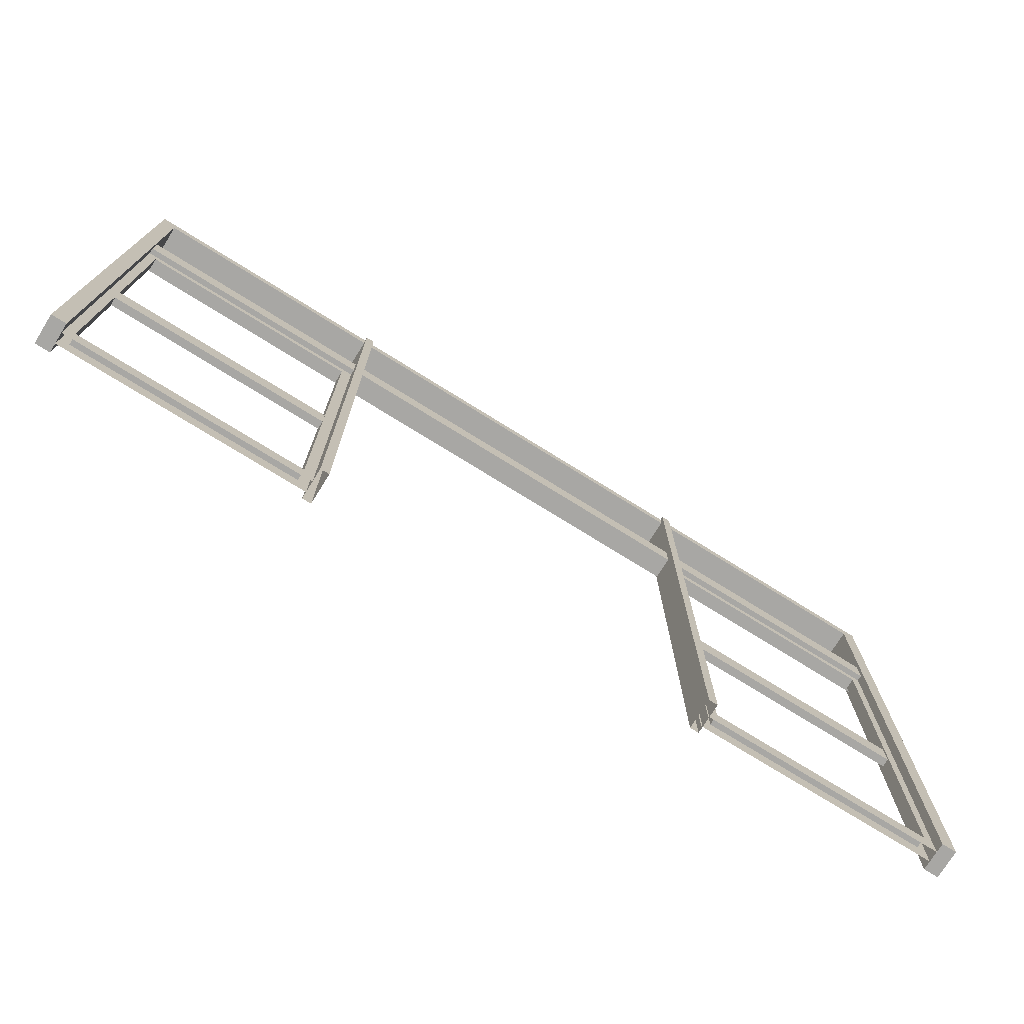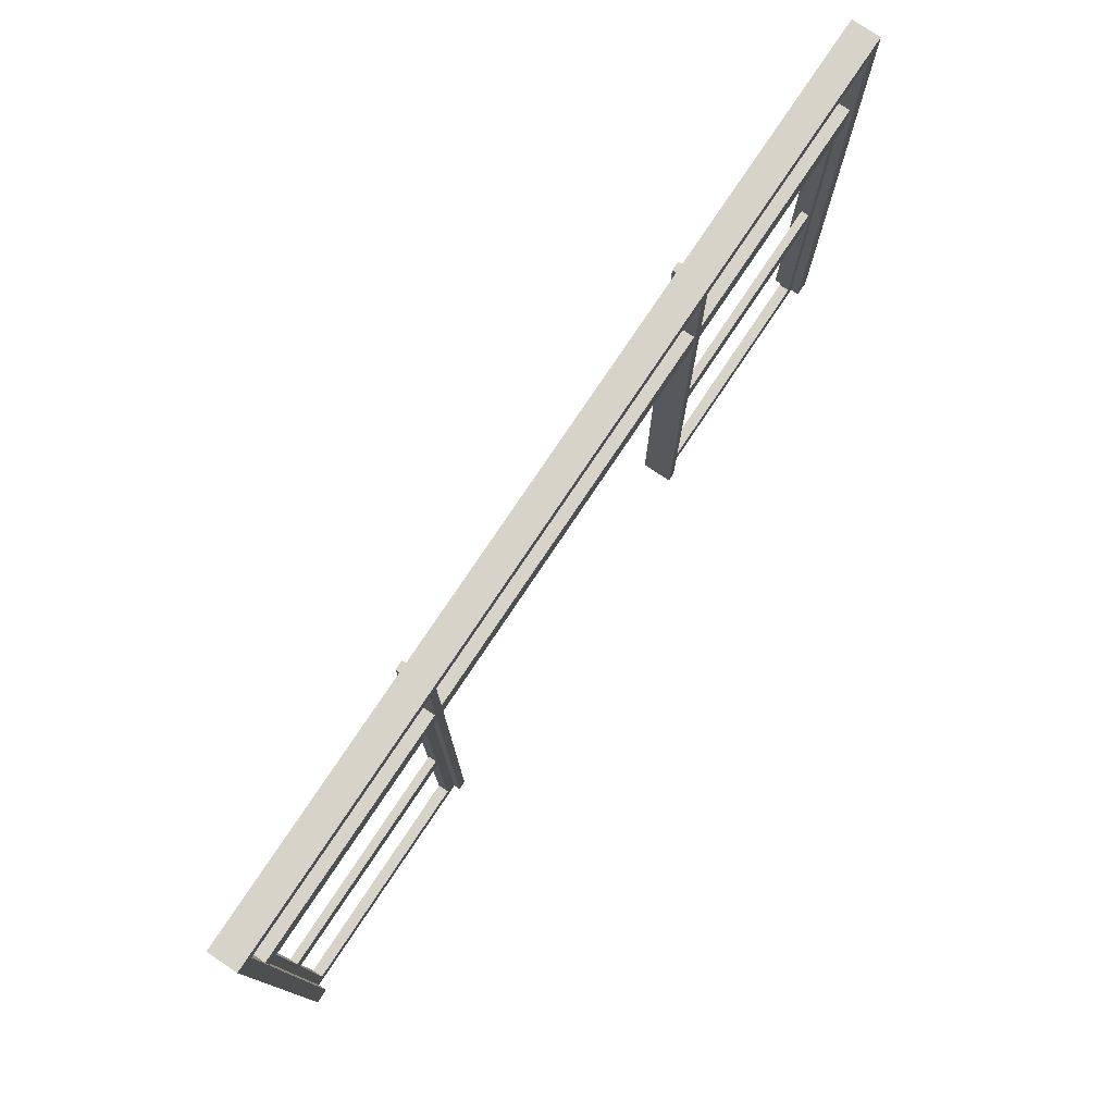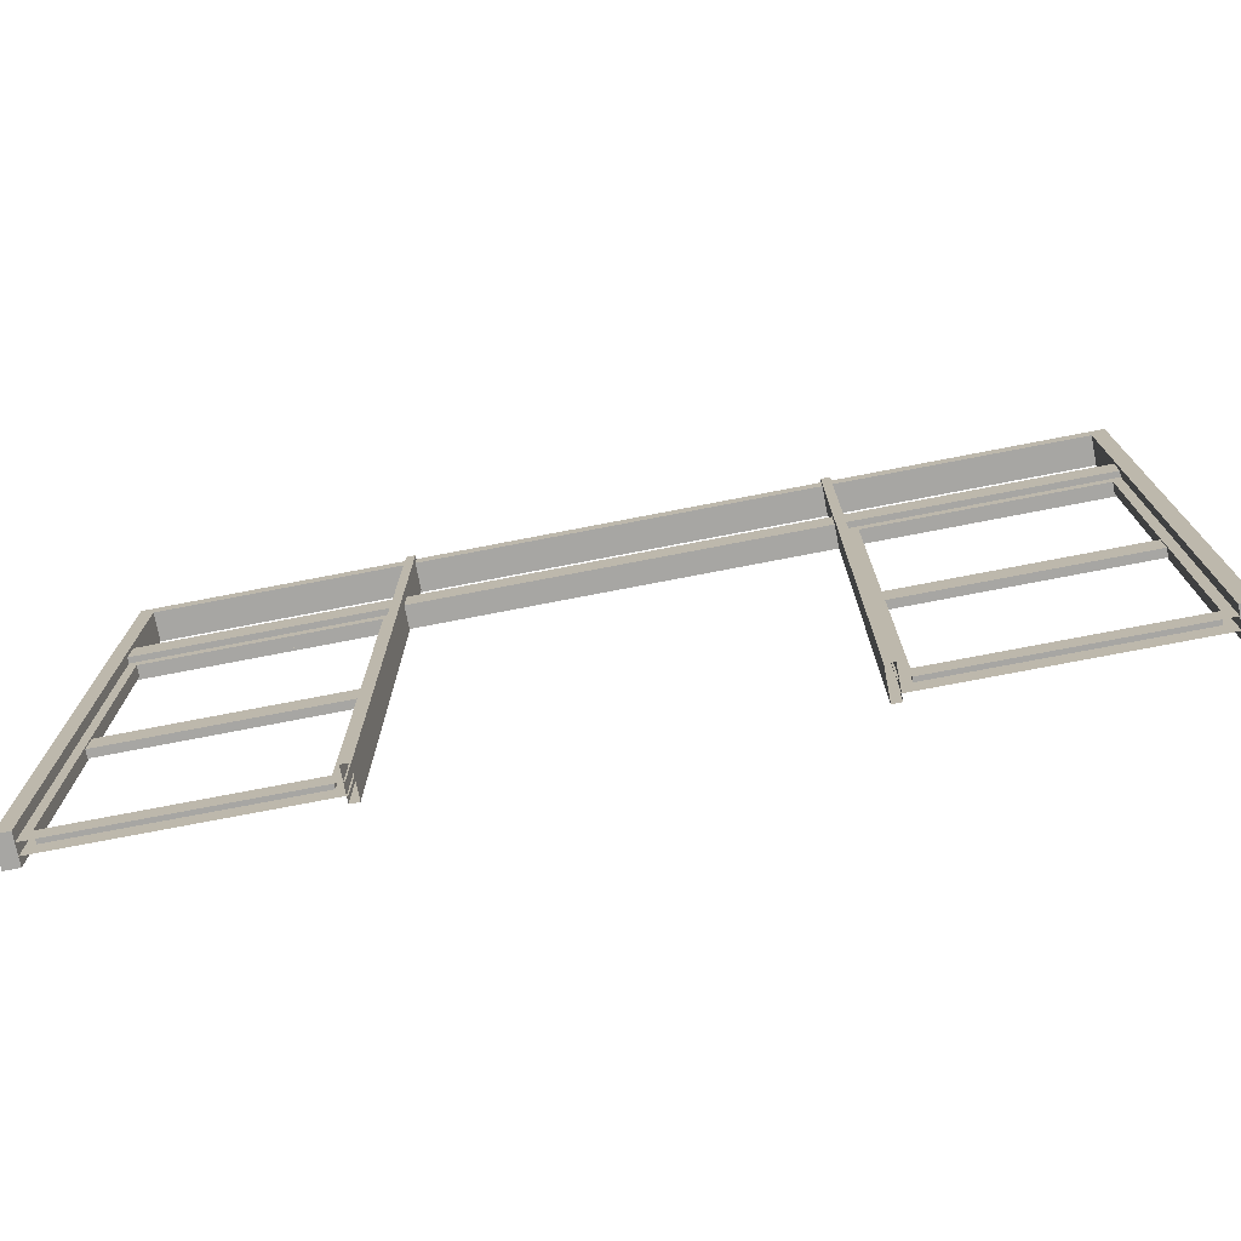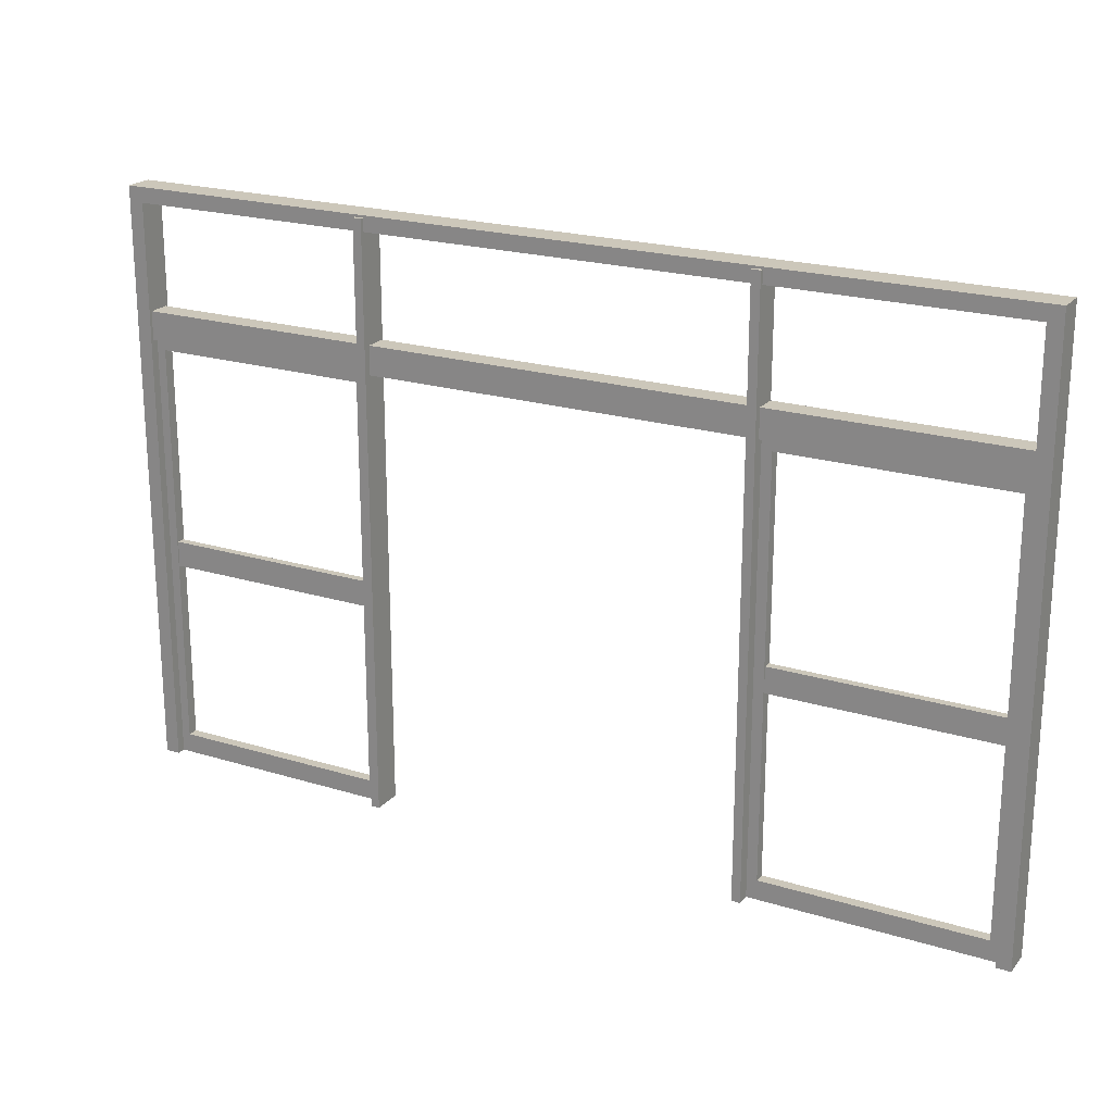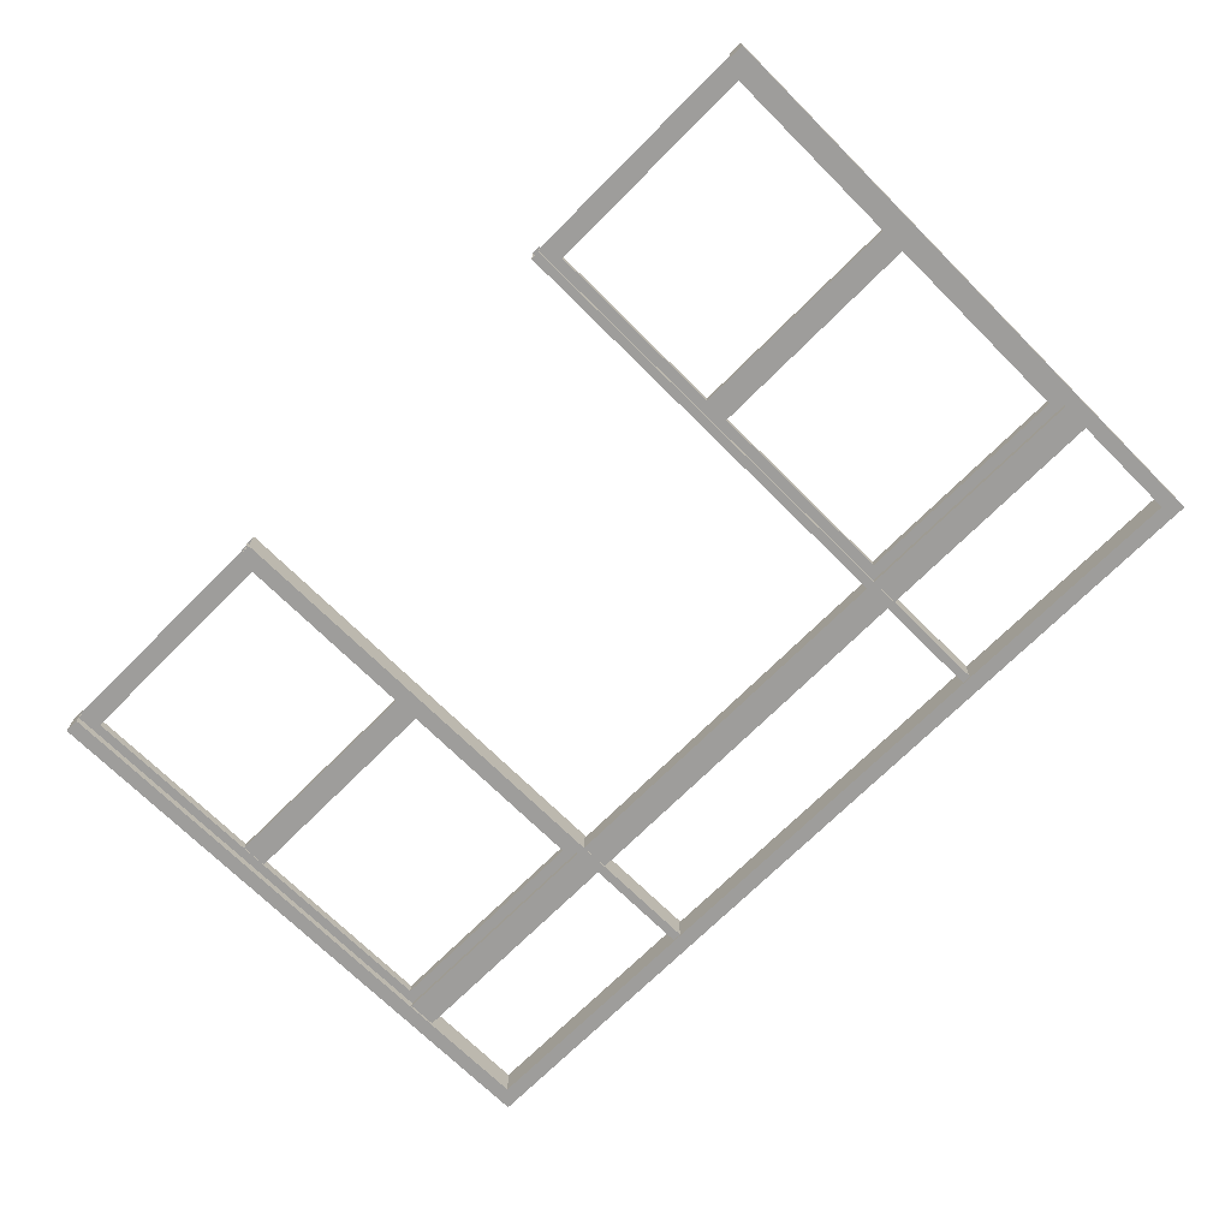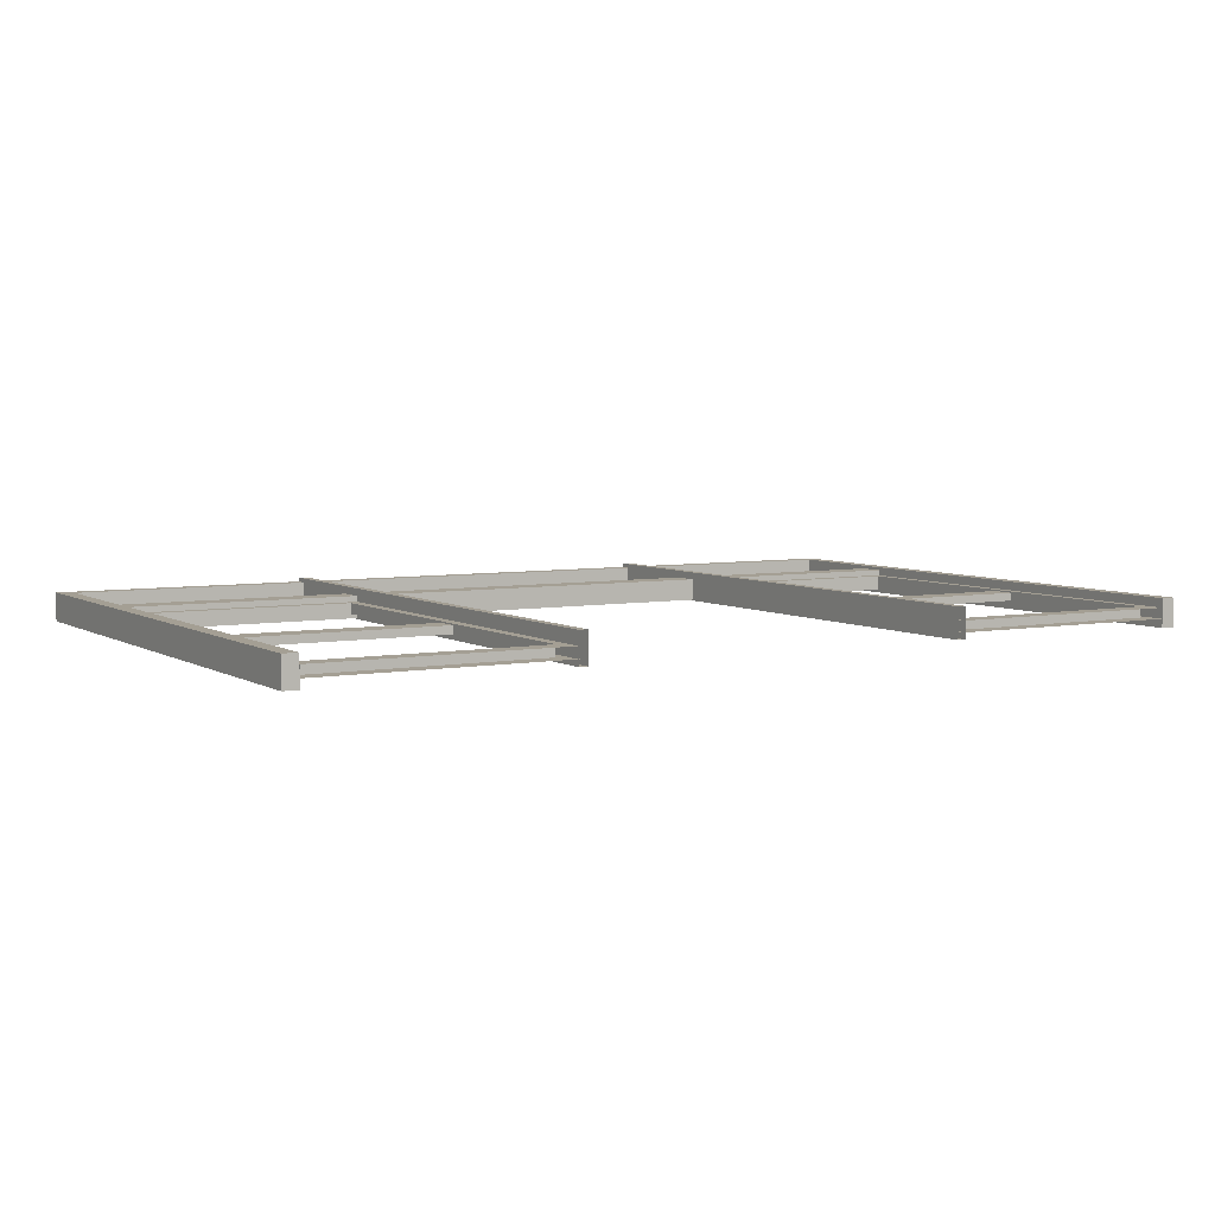
<metadata>
{"format":"obj","ext":"obj","renderer":"f3d","projection":"perspective","resolution":1024,"background":"white","views":[{"elev":-74.6,"azim":-31.9,"up":"+Y"},{"elev":77.0,"azim":123.7,"up":"+Y"},{"elev":-74.2,"azim":11.0,"up":"+Y"},{"elev":21.3,"azim":28.6,"up":"+Y"},{"elev":-70.7,"azim":45.1,"up":"+Z"},{"elev":5.5,"azim":-30.2,"up":"+Z"}]}
</metadata>
<code>
v 5.071 6.448 0.1583
v 5.071 6.618 -0.1594
v 5.071 6.448 -0.1594
v 5.071 6.618 0.1583
v 5.071 6.448 0.1583
v 4.908 -0.001567 0.1583
v 4.908 6.448 0.1583
v 5.071 -0.001567 0.1583
v 5.071 6.448 -0.1594
v 5.071 -0.001567 0.1583
v 5.071 6.448 0.1583
v 5.071 -0.001567 -0.1594
v 4.908 6.448 -0.1594
v 5.071 -0.001567 -0.1594
v 5.071 6.448 -0.1594
v 4.908 -0.001567 -0.1594
v 4.908 6.448 0.1583
v 4.908 -0.001567 -0.1594
v 4.908 6.448 -0.1594
v 4.908 -0.001567 0.1583
v 4.908 -0.001567 -0.1594
v 5.071 -0.001567 0.1583
v 5.071 -0.001567 -0.1594
v 4.908 -0.001567 0.1583
v 4.908 6.448 0.1583
v 5.071 6.618 0.1583
v 5.071 6.448 0.1583
v -5.071 6.618 0.1583
v -4.908 6.448 0.1583
v -5.071 6.448 0.1583
v 5.071 6.448 -0.1594
v 5.071 6.618 -0.1594
v 4.908 6.448 -0.1594
v -4.908 6.448 -0.1594
v -5.071 6.618 -0.1594
v -5.071 6.448 -0.1594
v -5.071 6.618 0.1583
v -5.071 6.448 -0.1594
v -5.071 6.618 -0.1594
v -5.071 6.448 0.1583
v -5.071 -0.001567 0.1583
v -4.908 6.448 0.1583
v -4.908 -0.001567 0.1583
v -5.071 6.448 0.1583
v -5.071 -0.001567 -0.1594
v -5.071 6.448 0.1583
v -5.071 -0.001567 0.1583
v -5.071 6.448 -0.1594
v -4.908 -0.001567 -0.1594
v -5.071 6.448 -0.1594
v -5.071 -0.001567 -0.1594
v -4.908 6.448 -0.1594
v -4.908 -0.001567 0.1583
v -4.908 6.448 -0.1594
v -4.908 -0.001567 -0.1594
v -4.908 6.448 0.1583
v -4.908 -0.001567 0.1583
v -5.071 -0.001567 -0.1594
v -5.071 -0.001567 0.1583
v -4.908 -0.001567 -0.1594
v -4.908 6.448 0.1583
v 4.908 6.448 -0.1594
v -4.908 6.448 -0.1594
v 4.908 6.448 0.1583
v -5.071 6.618 -0.1594
v 5.071 6.618 0.1583
v -5.071 6.618 0.1583
v 5.071 6.618 -0.1594
v 2.341 4.822 0.05814
v 4.809 4.822 -0.06139
v 2.341 4.822 -0.06139
v 4.809 4.822 0.05814
v 2.211 4.956 0.05814
v 4.809 4.822 0.05814
v 2.341 4.822 0.05814
v 4.94 4.956 0.05814
v 2.211 4.822 0.05814
v 4.94 4.822 0.05814
v 2.341 4.822 -0.06139
v 4.94 4.956 -0.06139
v 2.211 4.956 -0.06139
v 4.809 4.822 -0.06139
v 2.211 4.822 -0.06139
v 4.94 4.822 -0.06139
v 2.341 -0.001567 -0.06139
v 4.809 0.2191 -0.06139
v 2.341 0.2191 -0.06139
v 4.809 -0.001567 -0.06139
v 2.341 0.2191 0.05814
v 4.809 -0.001567 0.05814
v 2.341 -0.001567 0.05814
v 4.809 0.2191 0.05814
v 2.341 0.2191 -0.06139
v 4.809 0.2191 0.05814
v 2.341 0.2191 0.05814
v 4.809 0.2191 -0.06139
v 4.94 -0.001567 -0.06139
v 4.809 4.822 -0.06139
v 4.809 0.2191 -0.06139
v 4.94 4.822 -0.06139
v 4.809 -0.001567 -0.06139
v 4.809 0.2191 -0.06139
v 4.809 4.822 0.05814
v 4.809 0.2191 0.05814
v 4.809 4.822 -0.06139
v 4.809 0.2191 0.05814
v 4.94 4.822 0.05814
v 4.94 -0.001567 0.05814
v 4.809 4.822 0.05814
v 4.809 -0.001567 0.05814
v 2.341 0.2191 -0.06139
v 2.211 4.822 -0.06139
v 2.211 -0.001567 -0.06139
v 2.341 4.822 -0.06139
v 2.341 -0.001567 -0.06139
v 2.341 0.2191 0.05814
v 2.341 4.822 -0.06139
v 2.341 0.2191 -0.06139
v 2.341 4.822 0.05814
v 2.211 -0.001567 0.05814
v 2.341 4.822 0.05814
v 2.341 0.2191 0.05814
v 2.211 4.822 0.05814
v 2.341 -0.001567 0.05814
v -4.809 4.822 0.05814
v -2.341 4.822 -0.06139
v -4.809 4.822 -0.06139
v -2.341 4.822 0.05814
v -4.94 4.956 0.05814
v -2.341 4.822 0.05814
v -4.809 4.822 0.05814
v -2.211 4.956 0.05814
v -2.211 4.822 0.05814
v -4.94 4.822 0.05814
v -4.809 4.822 -0.06139
v -2.211 4.956 -0.06139
v -4.94 4.956 -0.06139
v -2.341 4.822 -0.06139
v -2.211 4.822 -0.06139
v -4.94 4.822 -0.06139
v -4.809 -0.001567 -0.06139
v -2.341 0.2191 -0.06139
v -4.809 0.2191 -0.06139
v -2.341 -0.001567 -0.06139
v -4.809 0.2191 0.05814
v -2.341 -0.001567 0.05814
v -4.809 -0.001567 0.05814
v -2.341 0.2191 0.05814
v -4.809 0.2191 -0.06139
v -2.341 0.2191 0.05814
v -4.809 0.2191 0.05814
v -2.341 0.2191 -0.06139
v -4.94 4.822 -0.06139
v -4.809 0.2191 -0.06139
v -4.809 4.822 -0.06139
v -4.94 -0.001567 -0.06139
v -4.809 -0.001567 -0.06139
v -4.809 4.822 -0.06139
v -4.809 0.2191 0.05814
v -4.809 4.822 0.05814
v -4.809 0.2191 -0.06139
v -4.809 4.822 0.05814
v -4.94 -0.001567 0.05814
v -4.94 4.822 0.05814
v -4.809 0.2191 0.05814
v -4.809 -0.001567 0.05814
v -2.341 4.822 -0.06139
v -2.211 -0.001567 -0.06139
v -2.211 4.822 -0.06139
v -2.341 0.2191 -0.06139
v -2.341 -0.001567 -0.06139
v -2.341 4.822 0.05814
v -2.341 0.2191 -0.06139
v -2.341 4.822 -0.06139
v -2.341 0.2191 0.05814
v -2.211 4.822 0.05814
v -2.341 0.2191 0.05814
v -2.341 4.822 0.05814
v -2.211 -0.001567 0.05814
v -2.341 -0.001567 0.05814
v 2.18 4.943 0.122
v 4.908 5.26 0.122
v 4.908 4.943 0.122
v 2.18 5.26 0.122
v 4.908 5.26 0.122
v 2.18 5.26 -0.1231
v 4.908 5.26 -0.1231
v 2.18 5.26 0.122
v 2.18 4.943 -0.1231
v 4.908 4.943 0.122
v 4.908 4.943 -0.1231
v 2.18 4.943 0.122
v 4.908 5.26 -0.1231
v 2.18 4.943 -0.1231
v 4.908 4.943 -0.1231
v 2.18 5.26 -0.1231
v -2.18 4.943 0.122
v 2.18 5.26 0.122
v 2.18 4.943 0.122
v -2.18 5.26 0.122
v -4.908 5.26 0.122
v -2.18 4.943 0.122
v -4.908 4.943 0.122
v -2.18 5.26 0.122
v -2.18 5.26 -0.1231
v -4.908 5.26 0.122
v -4.908 5.26 -0.1231
v -2.18 5.26 0.122
v 2.18 5.26 0.122
v -2.18 5.26 -0.1231
v 2.18 5.26 -0.1231
v -2.18 5.26 0.122
v -2.18 4.943 -0.1231
v 2.18 4.943 0.122
v 2.18 4.943 -0.1231
v -2.18 4.943 0.122
v -4.908 4.943 0.122
v -2.18 4.943 -0.1231
v -4.908 4.943 -0.1231
v -2.18 4.943 0.122
v -2.18 4.943 -0.1231
v -4.908 5.26 -0.1231
v -4.908 4.943 -0.1231
v -2.18 5.26 -0.1231
v 2.18 5.26 -0.1231
v -2.18 4.943 -0.1231
v 2.18 4.943 -0.1231
v -2.18 5.26 -0.1231
v 2.341 2.306 0.04312
v 4.809 2.306 -0.04637
v 2.341 2.306 -0.04637
v 4.809 2.306 0.04312
v 2.341 2.594 0.04312
v 4.809 2.306 0.04312
v 2.341 2.306 0.04312
v 4.809 2.594 0.04312
v 2.341 2.594 -0.04637
v 4.809 2.594 0.04312
v 2.341 2.594 0.04312
v 4.809 2.594 -0.04637
v 2.341 2.306 -0.04637
v 4.809 2.594 -0.04637
v 2.341 2.594 -0.04637
v 4.809 2.306 -0.04637
v -4.809 2.306 0.04312
v -2.341 2.306 -0.04637
v -4.809 2.306 -0.04637
v -2.341 2.306 0.04312
v -4.809 2.594 0.04312
v -2.341 2.306 0.04312
v -4.809 2.306 0.04312
v -2.341 2.594 0.04312
v -4.809 2.594 -0.04637
v -2.341 2.594 0.04312
v -4.809 2.594 0.04312
v -2.341 2.594 -0.04637
v -4.809 2.306 -0.04637
v -2.341 2.594 -0.04637
v -4.809 2.594 -0.04637
v -2.341 2.306 -0.04637
v 2.129 6.593 0.2047
v 2.129 -0.001567 -0.133
v 2.129 6.593 -0.133
v 2.129 -0.001567 0.2047
v 2.228 6.593 0.2047
v 2.129 -0.001567 0.2047
v 2.129 6.593 0.2047
v 2.228 -0.001567 0.2047
v 2.129 6.593 -0.133
v 2.228 -0.001567 -0.133
v 2.228 6.593 -0.133
v 2.129 -0.001567 -0.133
v 2.228 6.593 -0.133
v 2.228 -0.001567 0.2047
v 2.228 6.593 0.2047
v 2.228 -0.001567 -0.133
v 2.129 6.593 0.2047
v 2.228 6.593 -0.133
v 2.228 6.593 0.2047
v 2.129 6.593 -0.133
v -2.129 -0.001567 0.2047
v -2.129 6.593 -0.133
v -2.129 -0.001567 -0.133
v -2.129 6.593 0.2047
v -2.228 -0.001567 0.2047
v -2.129 6.593 0.2047
v -2.129 -0.001567 0.2047
v -2.228 6.593 0.2047
v -2.129 -0.001567 -0.133
v -2.228 6.593 -0.133
v -2.228 -0.001567 -0.133
v -2.129 6.593 -0.133
v -2.228 -0.001567 -0.133
v -2.228 6.593 0.2047
v -2.228 -0.001567 0.2047
v -2.228 6.593 -0.133
v -2.129 6.593 -0.133
v -2.228 6.593 0.2047
v -2.228 6.593 -0.133
v -2.129 6.593 0.2047
g door01_frame.obj
f 1 3 2
f 2 4 1
f 5 7 6
f 6 8 5
f 9 11 10
f 10 12 9
f 13 15 14
f 14 16 13
f 17 19 18
f 18 20 17
f 21 23 22
f 22 24 21
f 25 27 26
f 25 26 28
f 28 29 25
f 28 30 29
f 31 33 32
f 32 33 34
f 34 35 32
f 35 34 36
f 37 39 38
f 38 40 37
f 41 43 42
f 42 44 41
f 45 47 46
f 46 48 45
f 49 51 50
f 50 52 49
f 53 55 54
f 54 56 53
f 57 59 58
f 58 60 57
f 61 63 62
f 62 64 61
f 65 67 66
f 66 68 65
f 69 71 70
f 70 72 69
f 73 75 74
f 74 76 73
f 77 75 73
f 74 78 76
f 79 81 80
f 80 82 79
f 79 83 81
f 84 82 80
f 85 87 86
f 86 88 85
f 89 91 90
f 90 92 89
f 93 95 94
f 94 96 93
f 97 99 98
f 98 100 97
f 101 99 97
f 102 104 103
f 103 105 102
f 106 108 107
f 107 109 106
f 106 110 108
f 111 113 112
f 112 114 111
f 111 115 113
f 116 118 117
f 117 119 116
f 120 122 121
f 121 123 120
f 124 122 120
f 125 127 126
f 126 128 125
f 129 131 130
f 130 132 129
f 132 130 133
f 129 134 131
f 135 137 136
f 136 138 135
f 136 139 138
f 137 135 140
f 141 143 142
f 142 144 141
f 145 147 146
f 146 148 145
f 149 151 150
f 150 152 149
f 153 155 154
f 154 156 153
f 156 154 157
f 158 160 159
f 159 161 158
f 162 164 163
f 163 165 162
f 163 166 165
f 167 169 168
f 168 170 167
f 168 171 170
f 172 174 173
f 173 175 172
f 176 178 177
f 177 179 176
f 179 177 180
f 181 183 182
f 182 184 181
f 185 187 186
f 186 188 185
f 189 191 190
f 190 192 189
f 193 195 194
f 194 196 193
f 197 199 198
f 198 200 197
f 201 203 202
f 202 204 201
f 205 207 206
f 206 208 205
f 209 211 210
f 210 212 209
f 213 215 214
f 214 216 213
f 217 219 218
f 218 220 217
f 221 223 222
f 222 224 221
f 225 227 226
f 226 228 225
f 229 231 230
f 230 232 229
f 233 235 234
f 234 236 233
f 237 239 238
f 238 240 237
f 241 243 242
f 242 244 241
f 245 247 246
f 246 248 245
f 249 251 250
f 250 252 249
f 253 255 254
f 254 256 253
f 257 259 258
f 258 260 257
f 261 263 262
f 262 264 261
f 265 267 266
f 266 268 265
f 269 271 270
f 270 272 269
f 273 275 274
f 274 276 273
f 277 279 278
f 278 280 277
f 281 283 282
f 282 284 281
f 285 287 286
f 286 288 285
f 289 291 290
f 290 292 289
f 293 295 294
f 294 296 293
f 297 299 298
f 298 300 297

</code>
